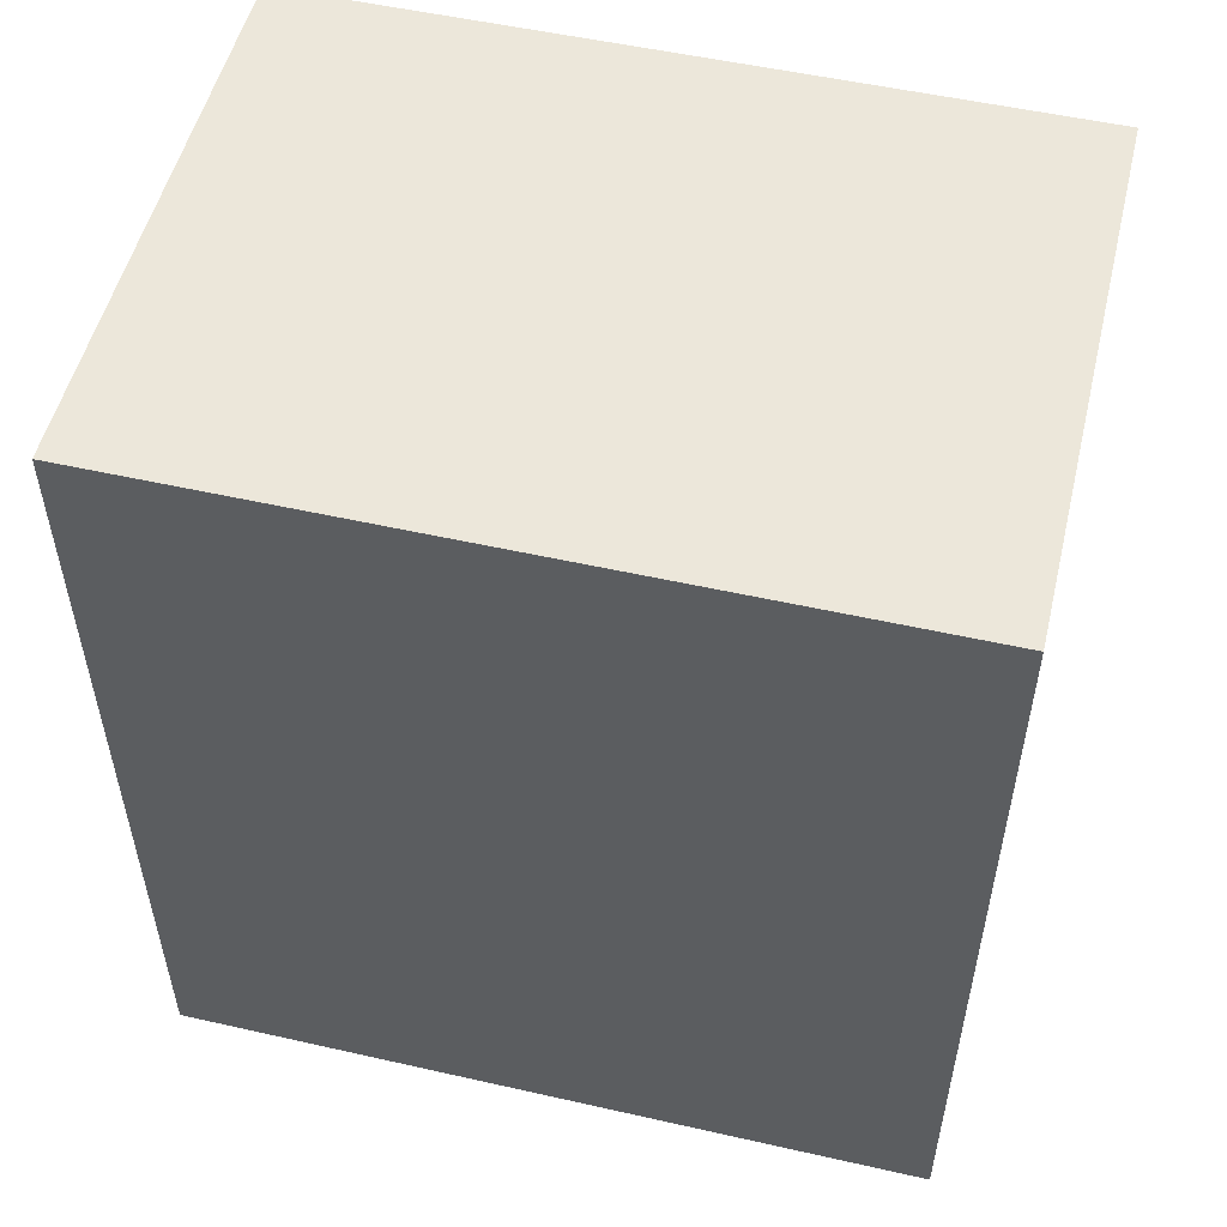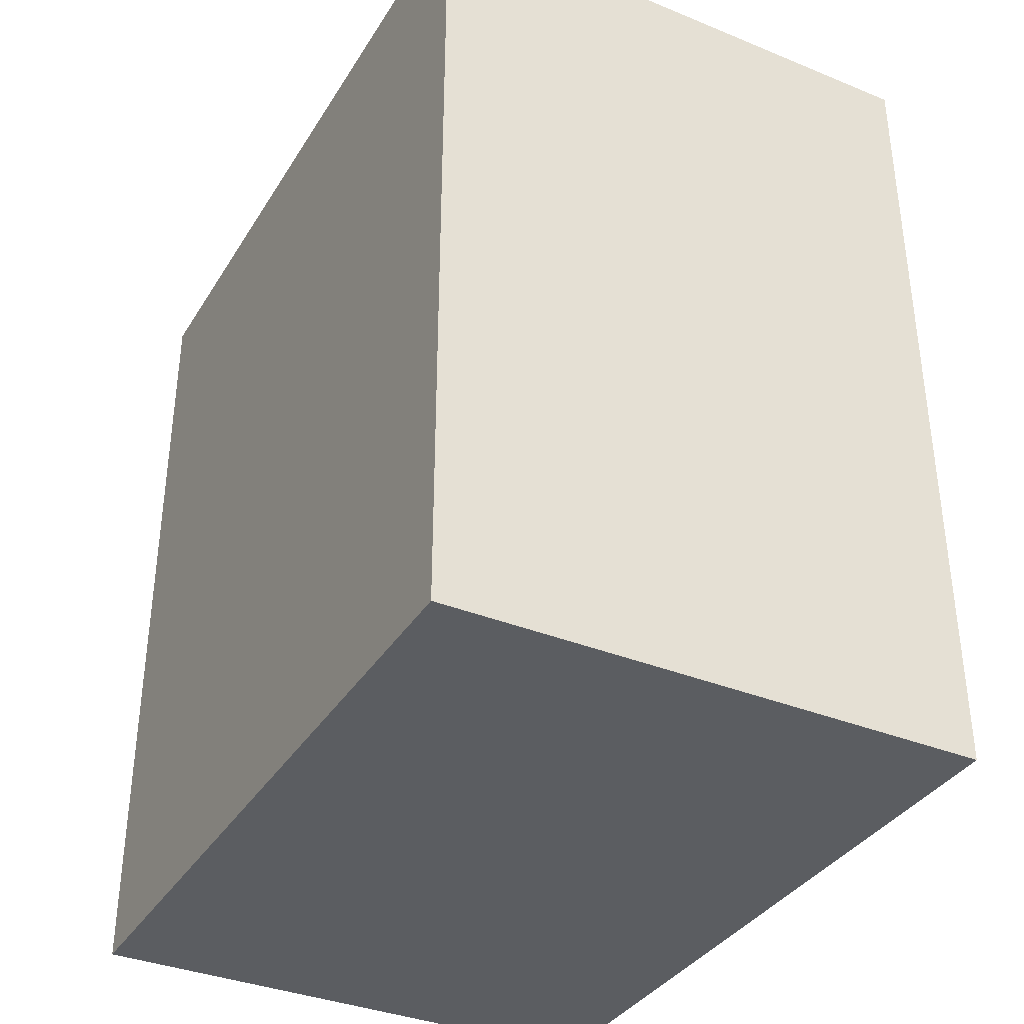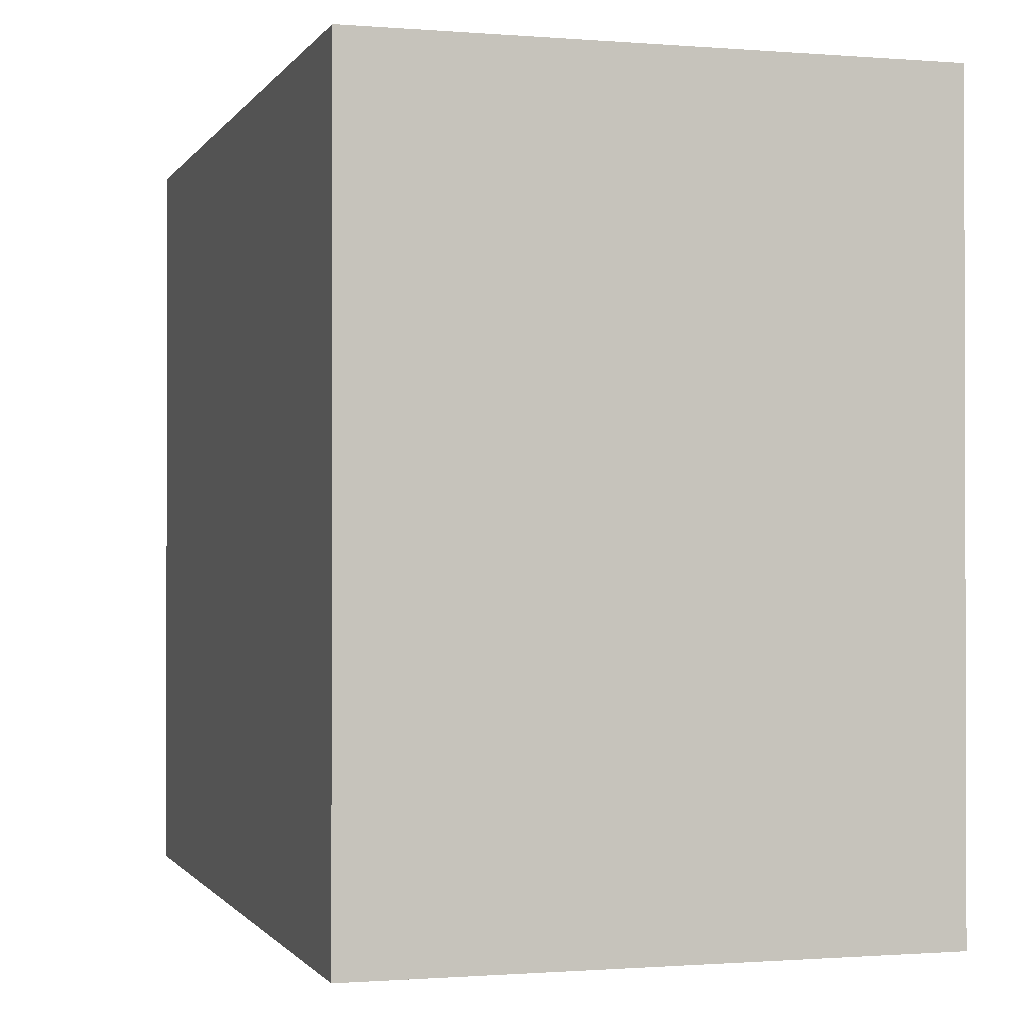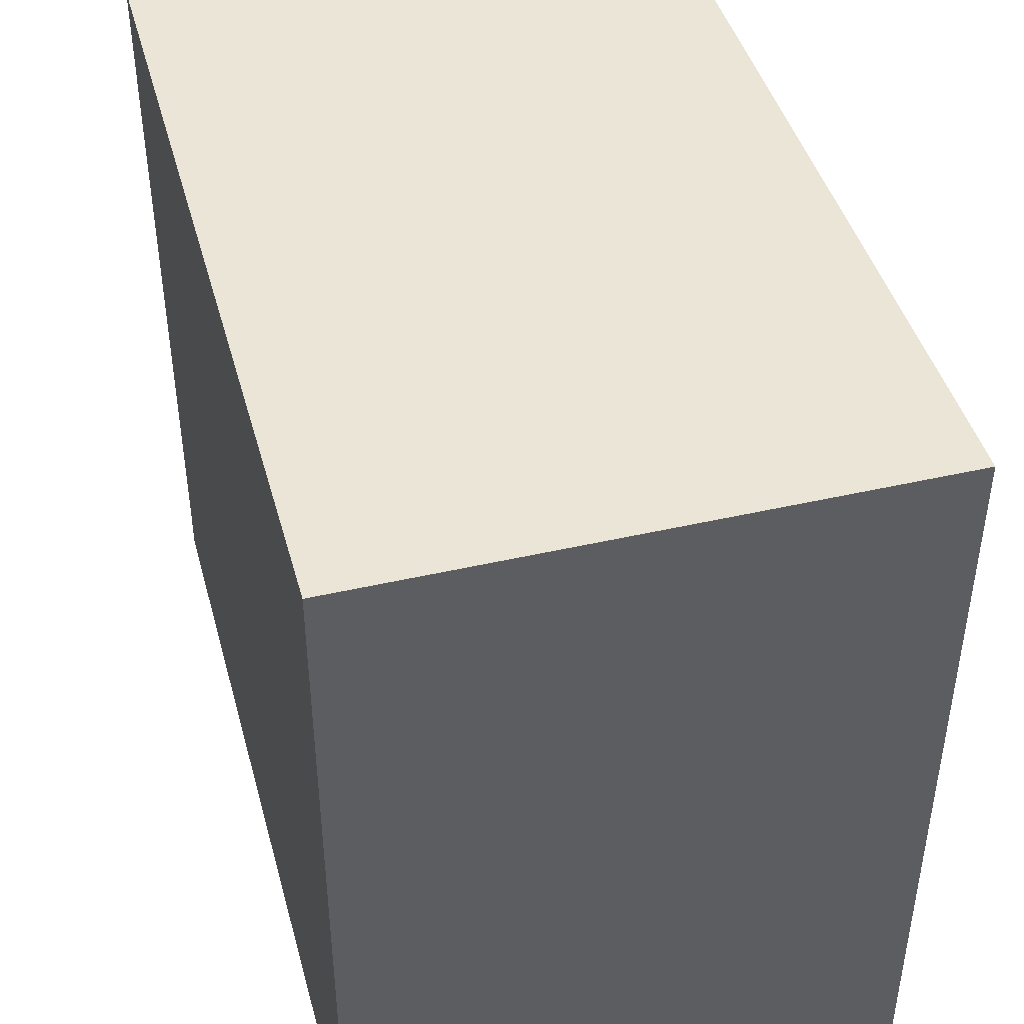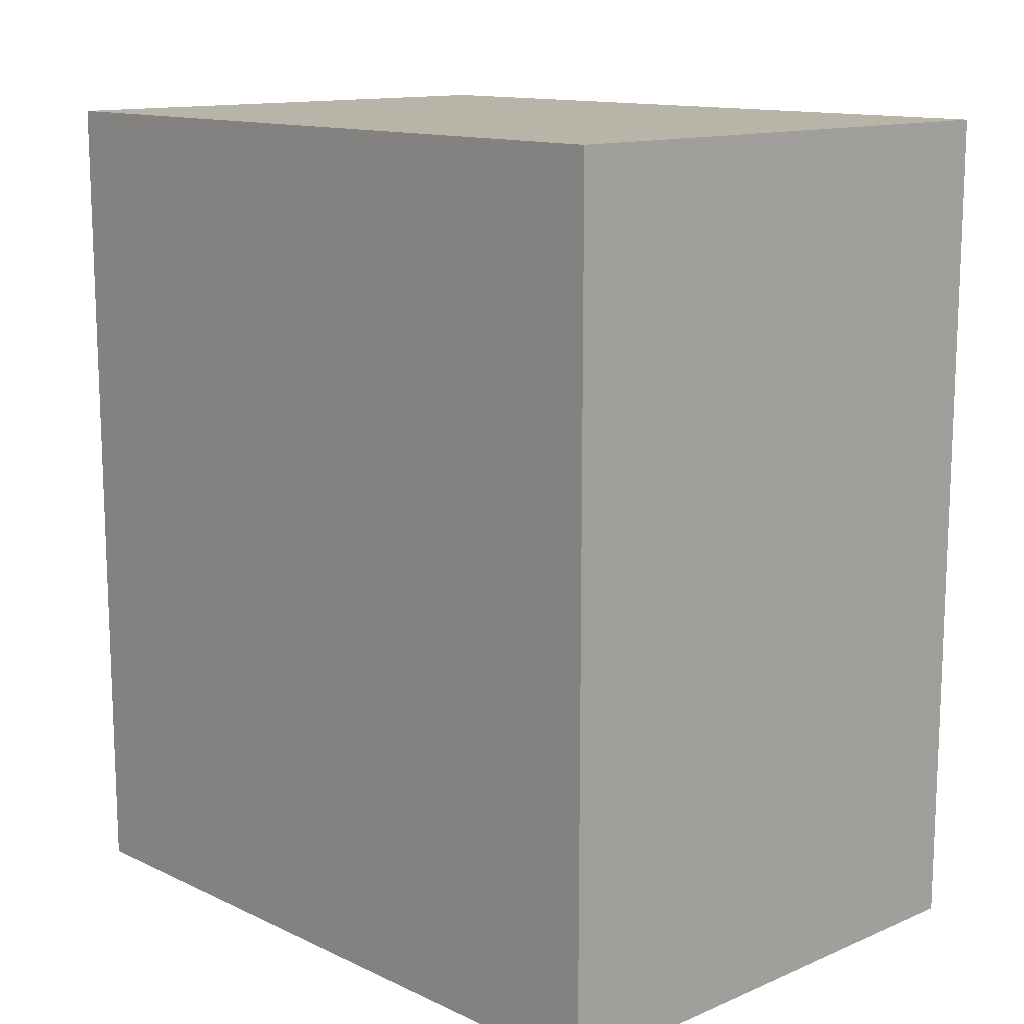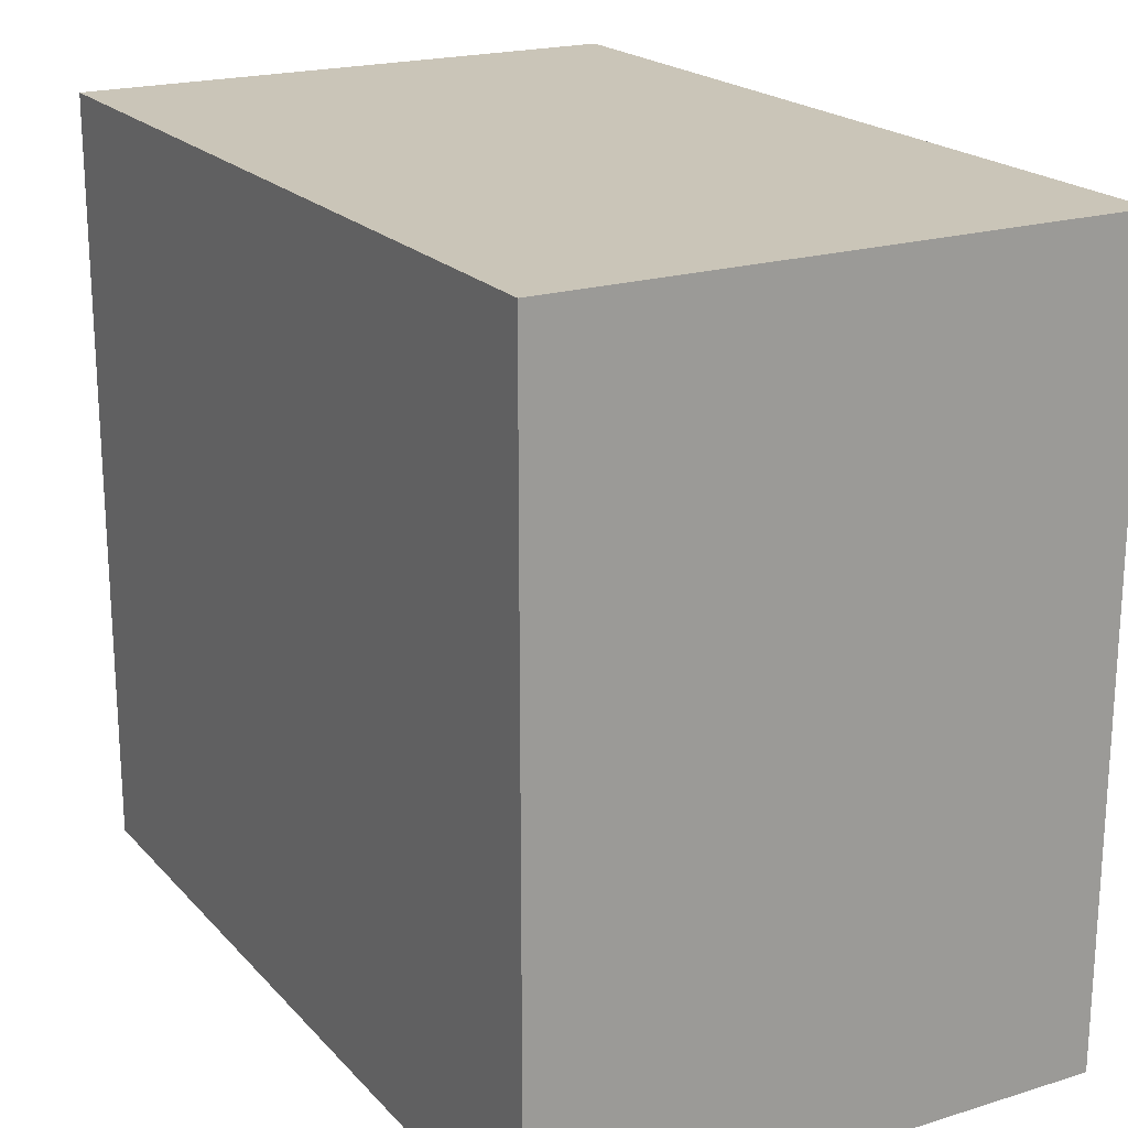
<metadata>
{"format":"obj","ext":"obj","renderer":"f3d","projection":"perspective","resolution":1024,"background":"white","views":[{"elev":52.9,"azim":103.6,"up":"+Y"},{"elev":-36.1,"azim":152.0,"up":"+Y"},{"elev":-0.9,"azim":-16.6,"up":"+Z"},{"elev":44.0,"azim":-15.1,"up":"+Z"},{"elev":13.1,"azim":136.4,"up":"+Y"},{"elev":20.3,"azim":-29.3,"up":"+Z"}]}
</metadata>
<code>
v 0.5136 0.5359 -2.057
v 0.4351 0.5359 -2.165
v 0.4351 0.5359 -2.057
v 0.5136 0.5359 -2.165
v 0.4351 0.4143 -2.165
v 0.5136 0.4143 -2.165
v 0.4351 0.4143 -2.057
v 0.5136 0.4143 -2.057
f 1 2 3
f 4 5 2
f 6 7 5
f 8 3 7
f 5 3 2
f 4 8 6
f 1 4 2
f 4 6 5
f 6 8 7
f 8 1 3
f 5 7 3
f 4 1 8

</code>
